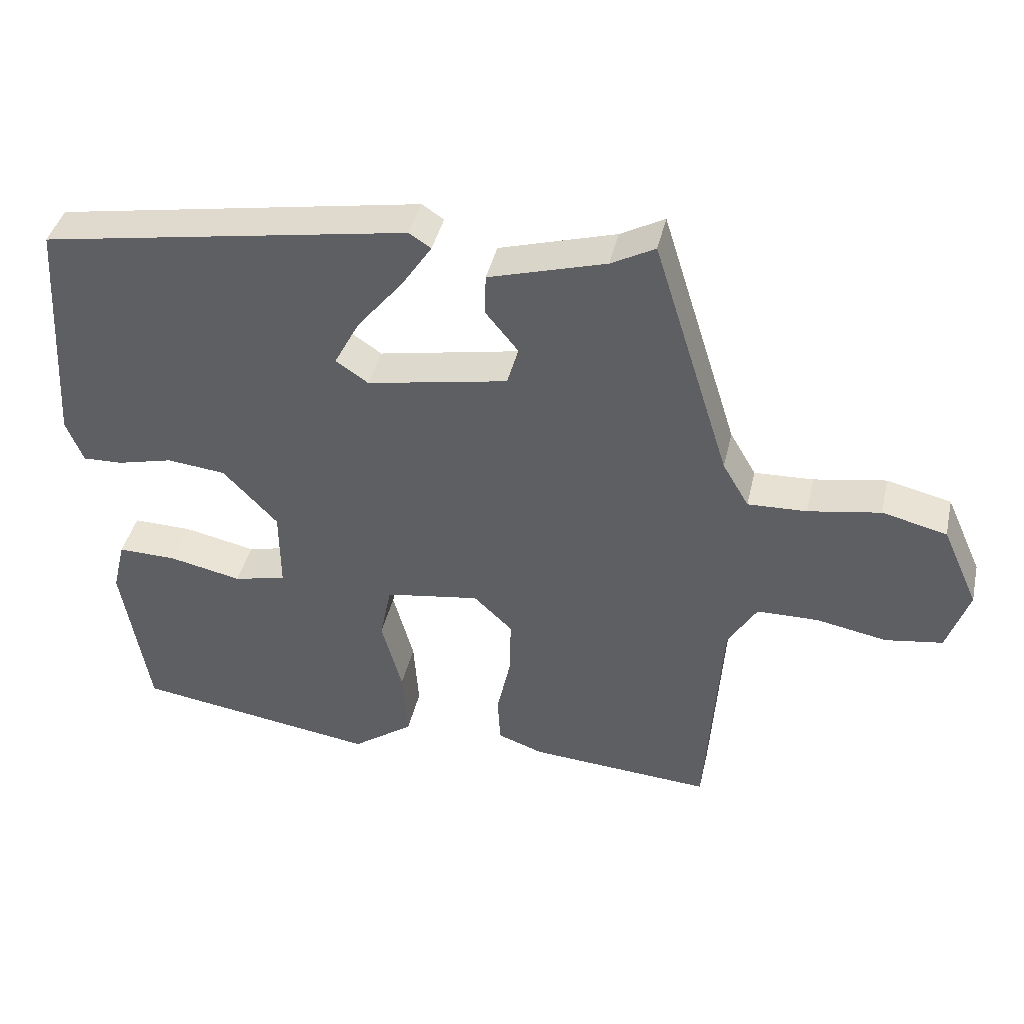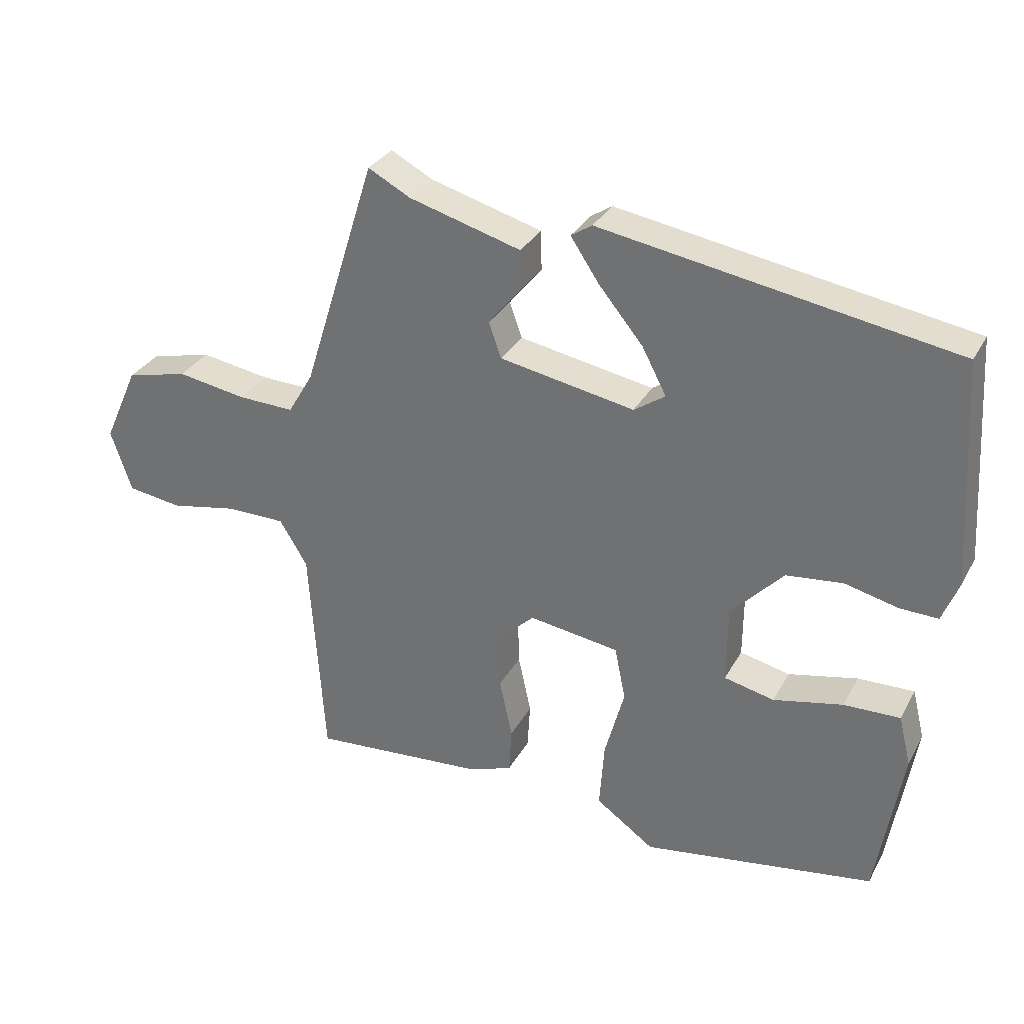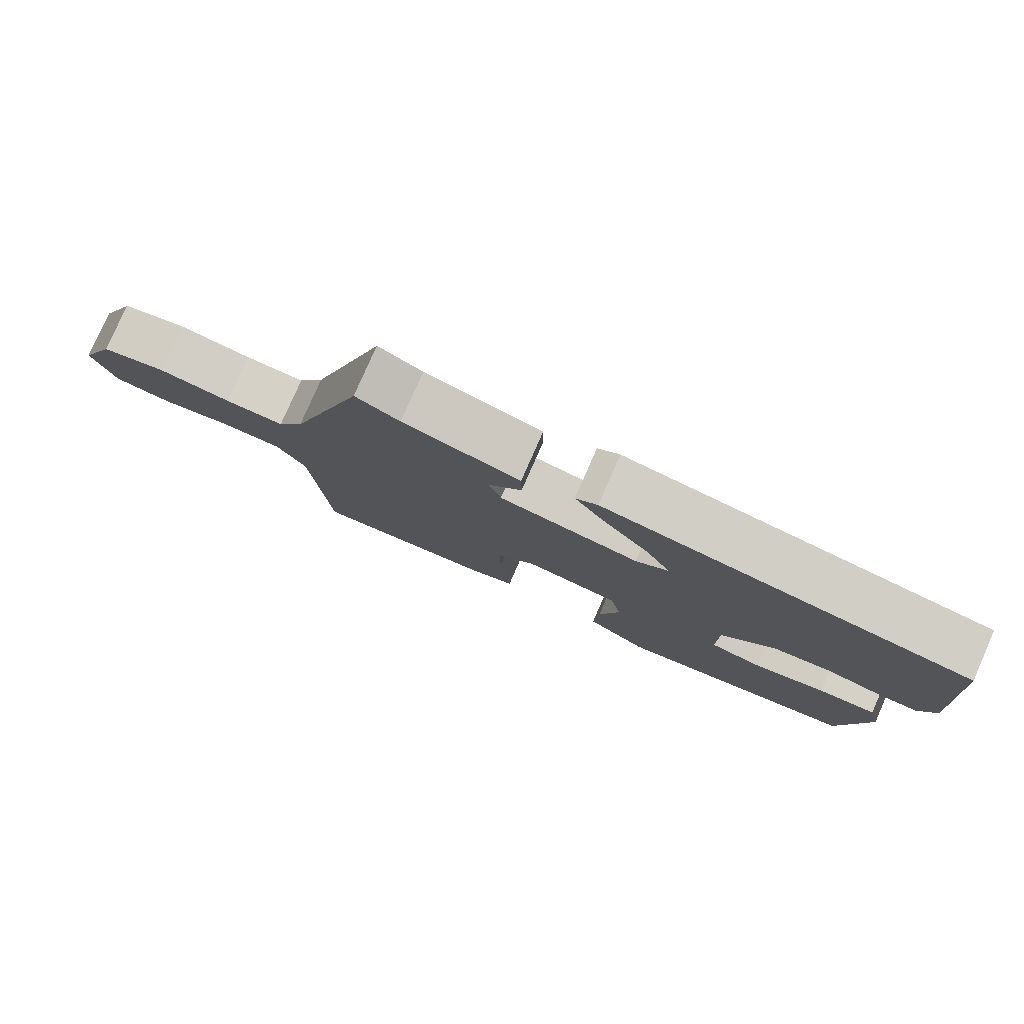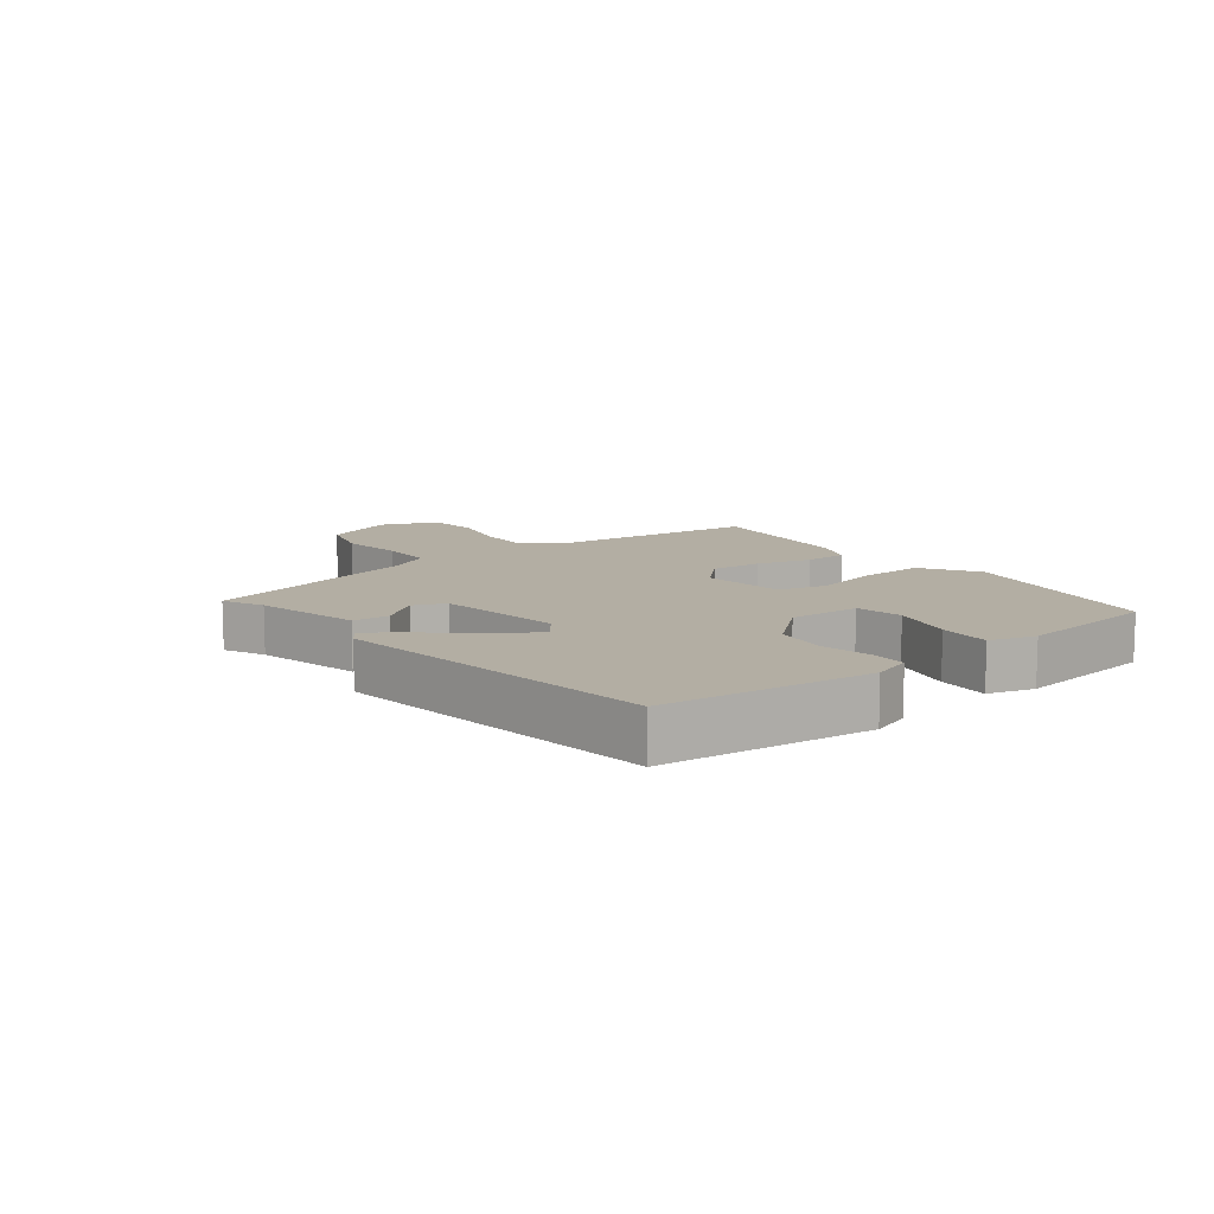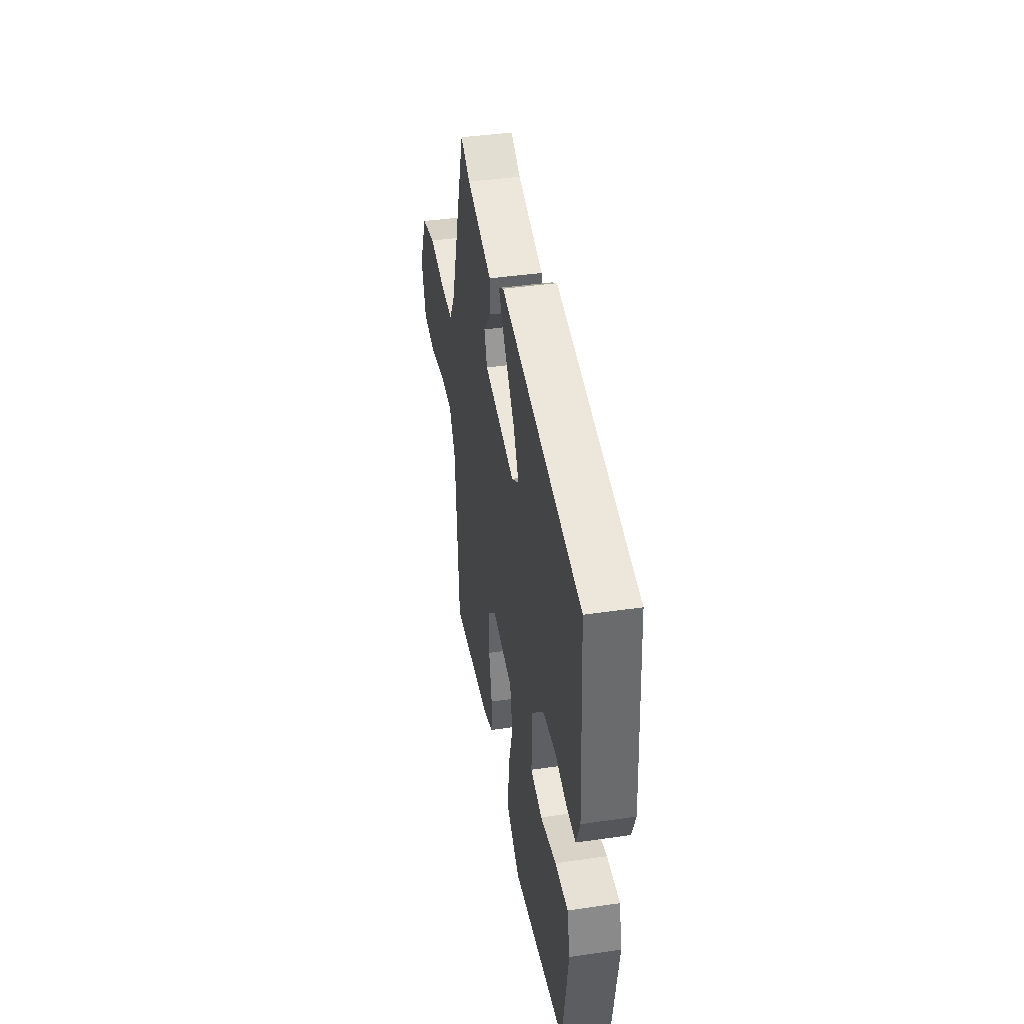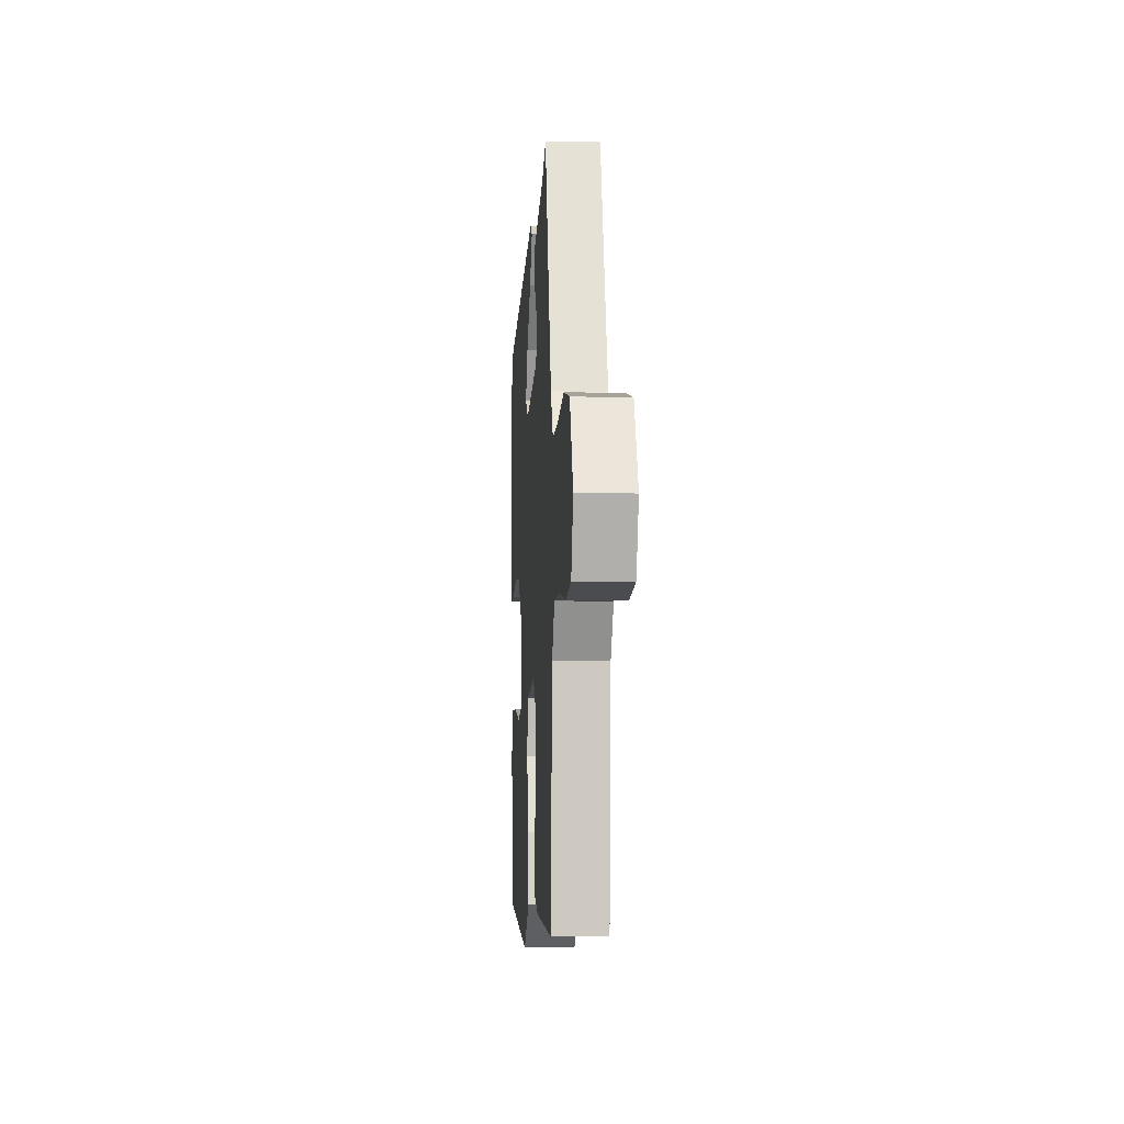
<metadata>
{"format":"obj","ext":"obj","renderer":"f3d","projection":"perspective","resolution":1024,"background":"white","views":[{"elev":41.1,"azim":-167.3,"up":"+Z"},{"elev":31.0,"azim":24.4,"up":"+Z"},{"elev":79.2,"azim":23.7,"up":"+Z"},{"elev":11.0,"azim":54.8,"up":"+Y"},{"elev":40.7,"azim":79.9,"up":"+Z"},{"elev":-6.7,"azim":-94.0,"up":"+Z"}]}
</metadata>
<code>
v -0.469 0.07 -0.496
v -0.491 0.07 -0.17
v -0.532 0.07 -0.103
v -0.619 0.07 -0.102
v -0.718 0.07 -0.121
v -0.799 0.07 -0.109
v -0.83 0.07 -0.018
v -0.779 0.07 0.095
v -0.688 0.07 0.117
v -0.586 0.07 0.1
v -0.503 0.07 0.097
v -0.466 0.07 0.16
v -0.358 0.07 0.504
v -0.296 0.07 0.471
v -0.131 0.07 0.424
v -0.13 0.07 0.366
v -0.178 0.07 0.307
v -0.16 0.07 0.255
v 0.039 0.07 0.218
v 0.085 0.07 0.249
v 0.049 0.07 0.317
v -0.016 0.07 0.396
v -0.058 0.07 0.459
v -0.027 0.07 0.479
v 0.492 0.07 0.391
v 0.512 0.07 0.06
v 0.488 0.07 -0.001
v 0.431 0.07 0.001
v 0.353 0.07 0.02
v 0.27 0.07 0.011
v 0.193 0.07 -0.07
v 0.192 0.07 -0.184
v 0.266 0.07 -0.201
v 0.368 0.07 -0.179
v 0.451 0.07 -0.177
v 0.469 0.07 -0.251
v 0.431 0.07 -0.478
v 0.089 0.07 -0.53
v 0.003 0.07 -0.469
v 0.01 0.07 -0.369
v 0.039 0.07 -0.263
v 0.023 0.07 -0.184
v -0.11 0.07 -0.164
v -0.165 0.07 -0.216
v -0.163 0.07 -0.298
v -0.144 0.07 -0.386
v -0.148 0.07 -0.454
v -0.212 0.07 -0.477
v -0.469 0 -0.496
v -0.491 0 -0.17
v -0.532 0 -0.103
v -0.619 0 -0.102
v -0.718 0 -0.121
v -0.799 0 -0.109
v -0.83 0 -0.018
v -0.779 0 0.095
v -0.688 0 0.117
v -0.586 0 0.1
v -0.503 0 0.097
v -0.466 0 0.16
v -0.358 0 0.504
v -0.296 0 0.471
v -0.131 0 0.424
v -0.13 0 0.366
v -0.178 0 0.307
v -0.16 0 0.255
v 0.039 0 0.218
v 0.085 0 0.249
v 0.049 0 0.317
v -0.016 0 0.396
v -0.058 0 0.459
v -0.027 0 0.479
v 0.492 0 0.391
v 0.512 0 0.06
v 0.488 0 -0.001
v 0.431 0 0.001
v 0.353 0 0.02
v 0.27 0 0.011
v 0.193 0 -0.07
v 0.192 0 -0.184
v 0.266 0 -0.201
v 0.368 0 -0.179
v 0.451 0 -0.177
v 0.469 0 -0.251
v 0.431 0 -0.478
v 0.089 0 -0.53
v 0.003 0 -0.469
v 0.01 0 -0.369
v 0.039 0 -0.263
v 0.023 0 -0.184
v -0.11 0 -0.164
v -0.165 0 -0.216
v -0.163 0 -0.298
v -0.144 0 -0.386
v -0.148 0 -0.454
v -0.212 0 -0.477
f 48 1 2
f 47 48 2
f 46 47 2
f 45 46 2
f 44 45 2 3
f 43 44 3
f 39 40 41
f 38 39 41
f 37 38 41
f 36 37 41
f 35 36 41
f 34 35 41
f 33 34 41
f 32 33 41 42
f 31 32 42 43
f 27 28 29
f 26 27 29
f 25 26 29
f 24 25 29
f 23 24 29
f 22 23 29
f 21 22 29
f 20 21 29 30
f 30 31 43
f 20 30 43
f 19 20 43
f 14 15 16 17
f 14 17 18
f 13 14 18
f 12 13 18
f 19 43 3
f 18 19 3
f 12 18 3
f 11 12 3
f 8 9 10
f 7 8 10
f 6 7 10
f 5 6 10
f 4 5 10
f 3 4 10 11
f 50 49 96
f 50 96 95
f 50 95 94
f 50 94 93
f 51 50 93 92
f 51 92 91
f 89 88 87
f 89 87 86
f 89 86 85
f 89 85 84
f 89 84 83
f 89 83 82
f 89 82 81
f 90 89 81 80
f 91 90 80 79
f 77 76 75
f 77 75 74
f 77 74 73
f 77 73 72
f 77 72 71
f 77 71 70
f 77 70 69
f 78 77 69 68
f 91 79 78
f 91 78 68
f 91 68 67
f 65 64 63 62
f 66 65 62
f 66 62 61
f 66 61 60
f 51 91 67
f 51 67 66
f 51 66 60
f 51 60 59
f 58 57 56
f 58 56 55
f 58 55 54
f 58 54 53
f 58 53 52
f 59 58 52 51
f 1 49 50 2
f 2 50 51 3
f 3 51 52 4
f 4 52 53 5
f 5 53 54 6
f 6 54 55 7
f 7 55 56 8
f 8 56 57 9
f 9 57 58 10
f 10 58 59 11
f 11 59 60 12
f 12 60 61 13
f 13 61 62 14
f 14 62 63 15
f 15 63 64 16
f 16 64 65 17
f 17 65 66 18
f 18 66 67 19
f 19 67 68 20
f 20 68 69 21
f 21 69 70 22
f 22 70 71 23
f 23 71 72 24
f 24 72 73 25
f 25 73 74 26
f 26 74 75 27
f 27 75 76 28
f 28 76 77 29
f 29 77 78 30
f 30 78 79 31
f 31 79 80 32
f 32 80 81 33
f 33 81 82 34
f 34 82 83 35
f 35 83 84 36
f 36 84 85 37
f 37 85 86 38
f 38 86 87 39
f 39 87 88 40
f 40 88 89 41
f 41 89 90 42
f 42 90 91 43
f 43 91 92 44
f 44 92 93 45
f 45 93 94 46
f 46 94 95 47
f 47 95 96 48
f 48 96 49 1

</code>
